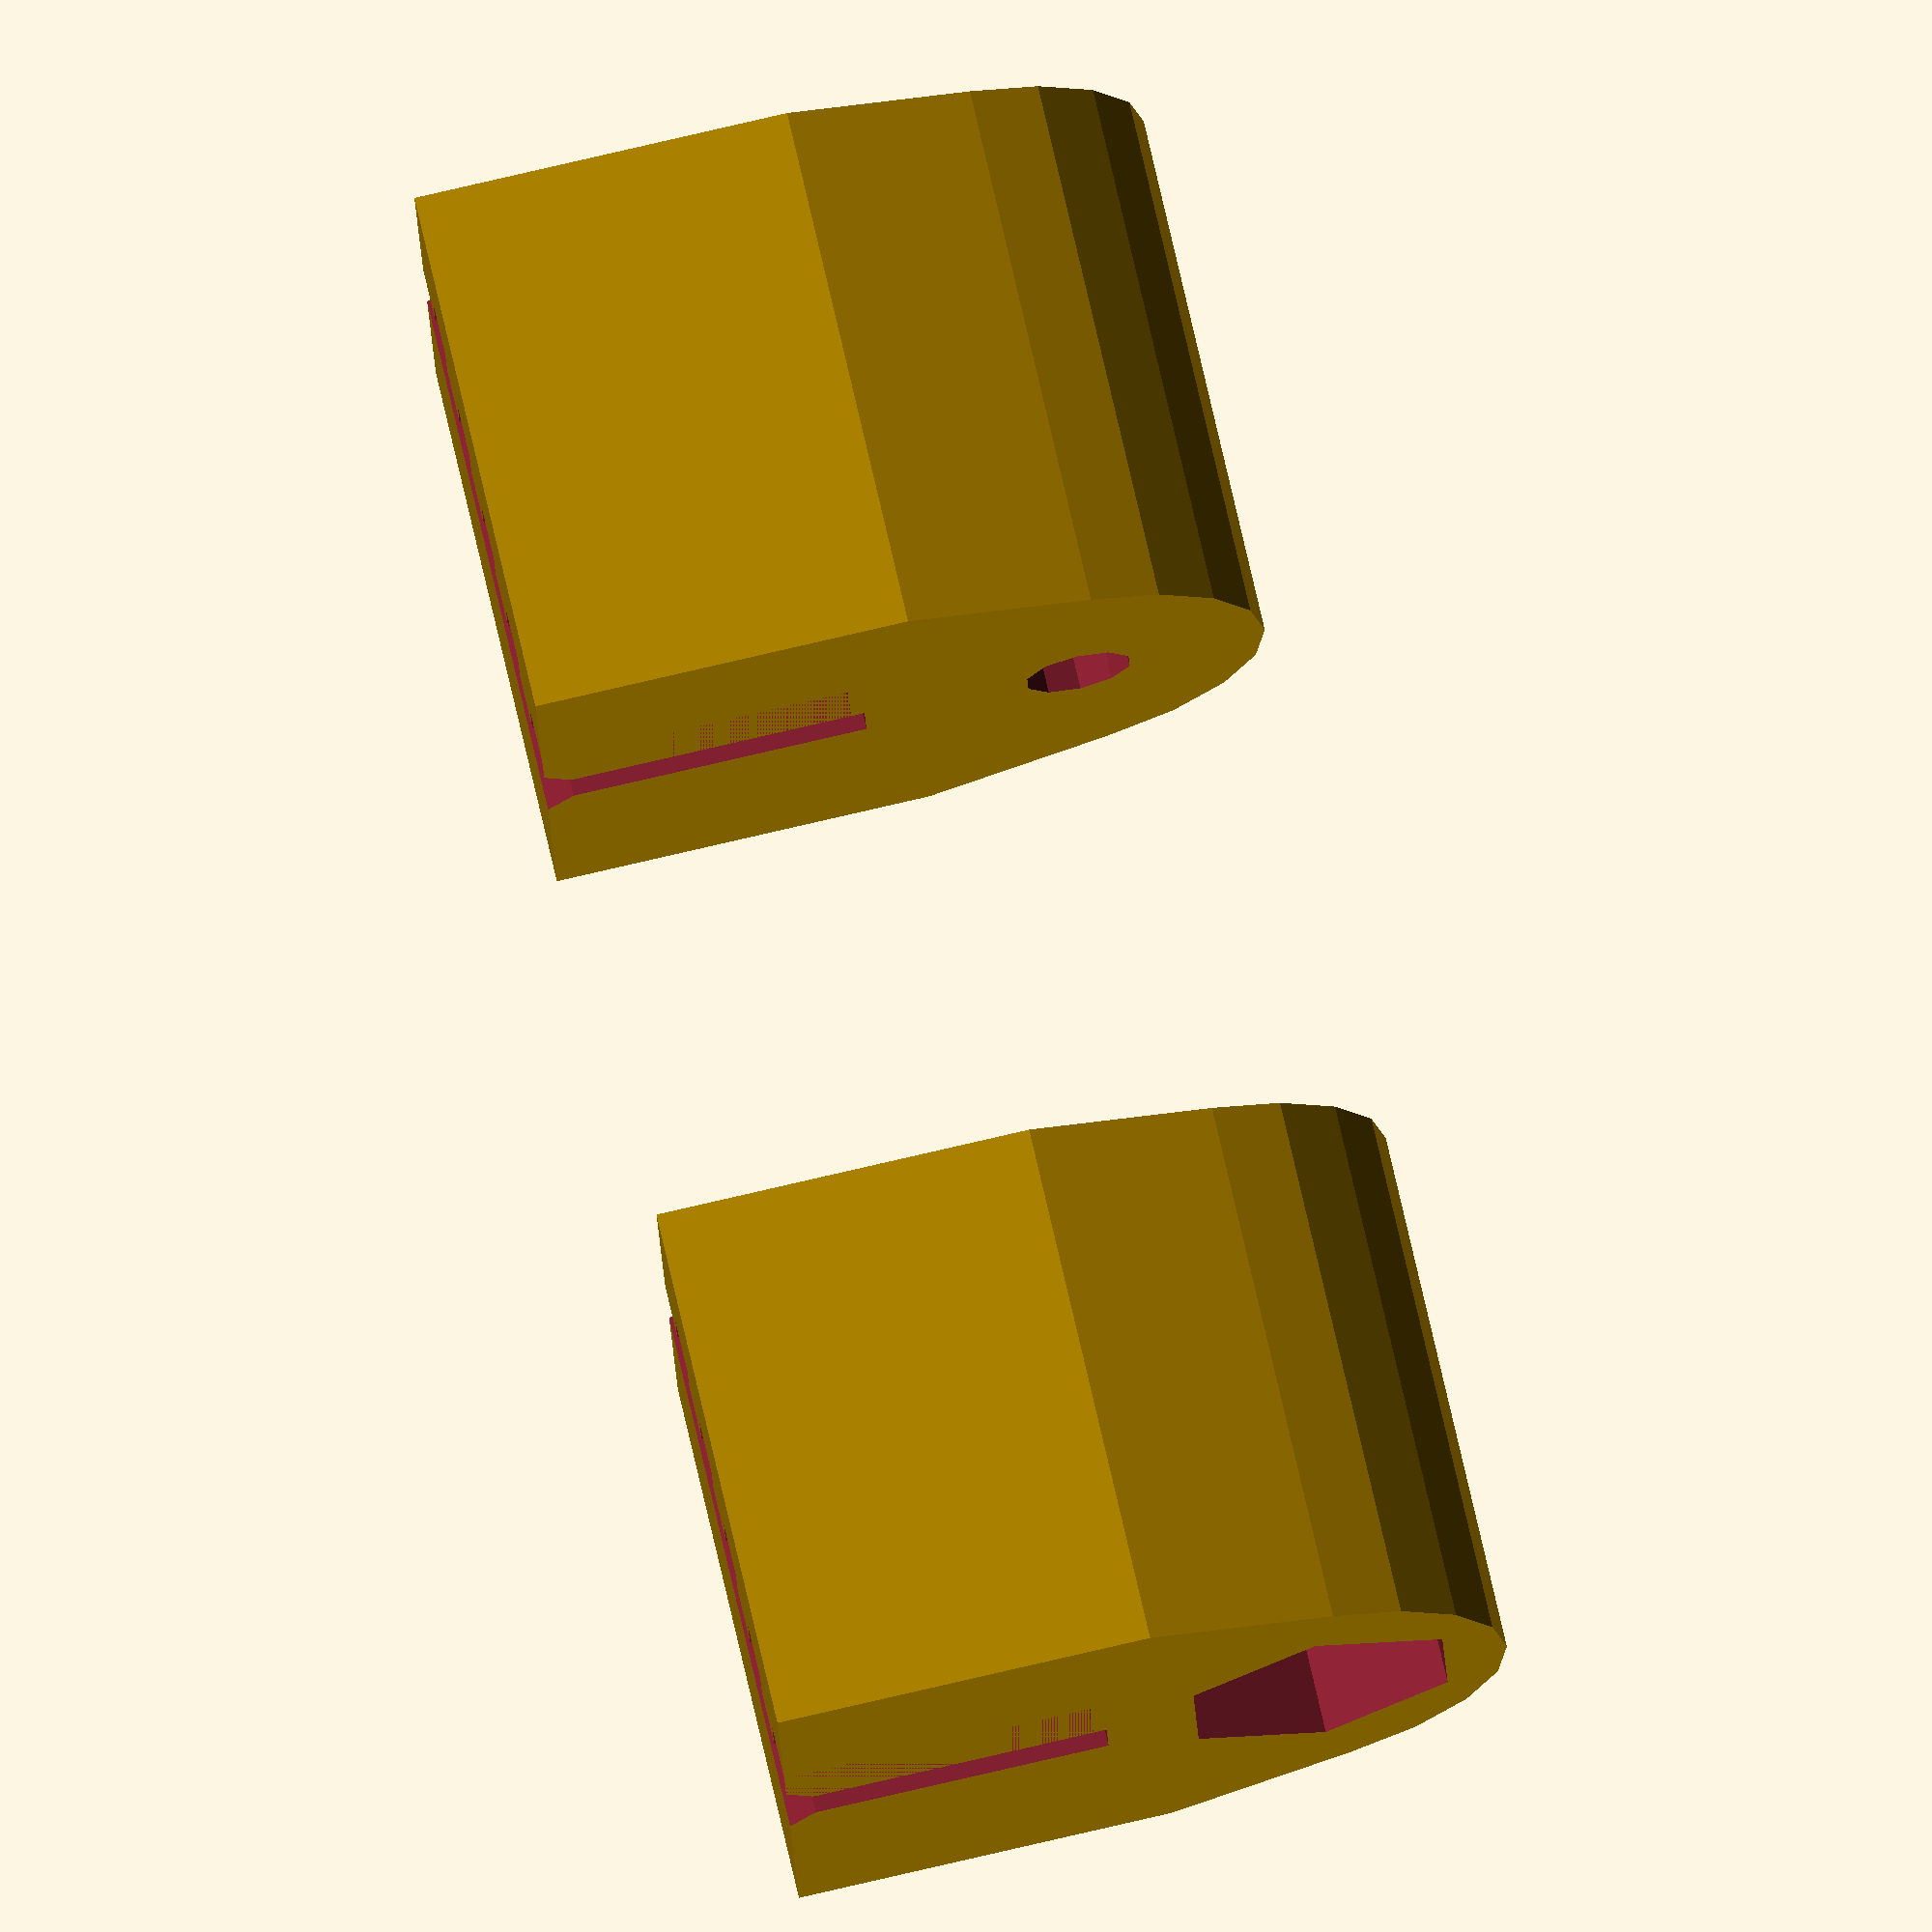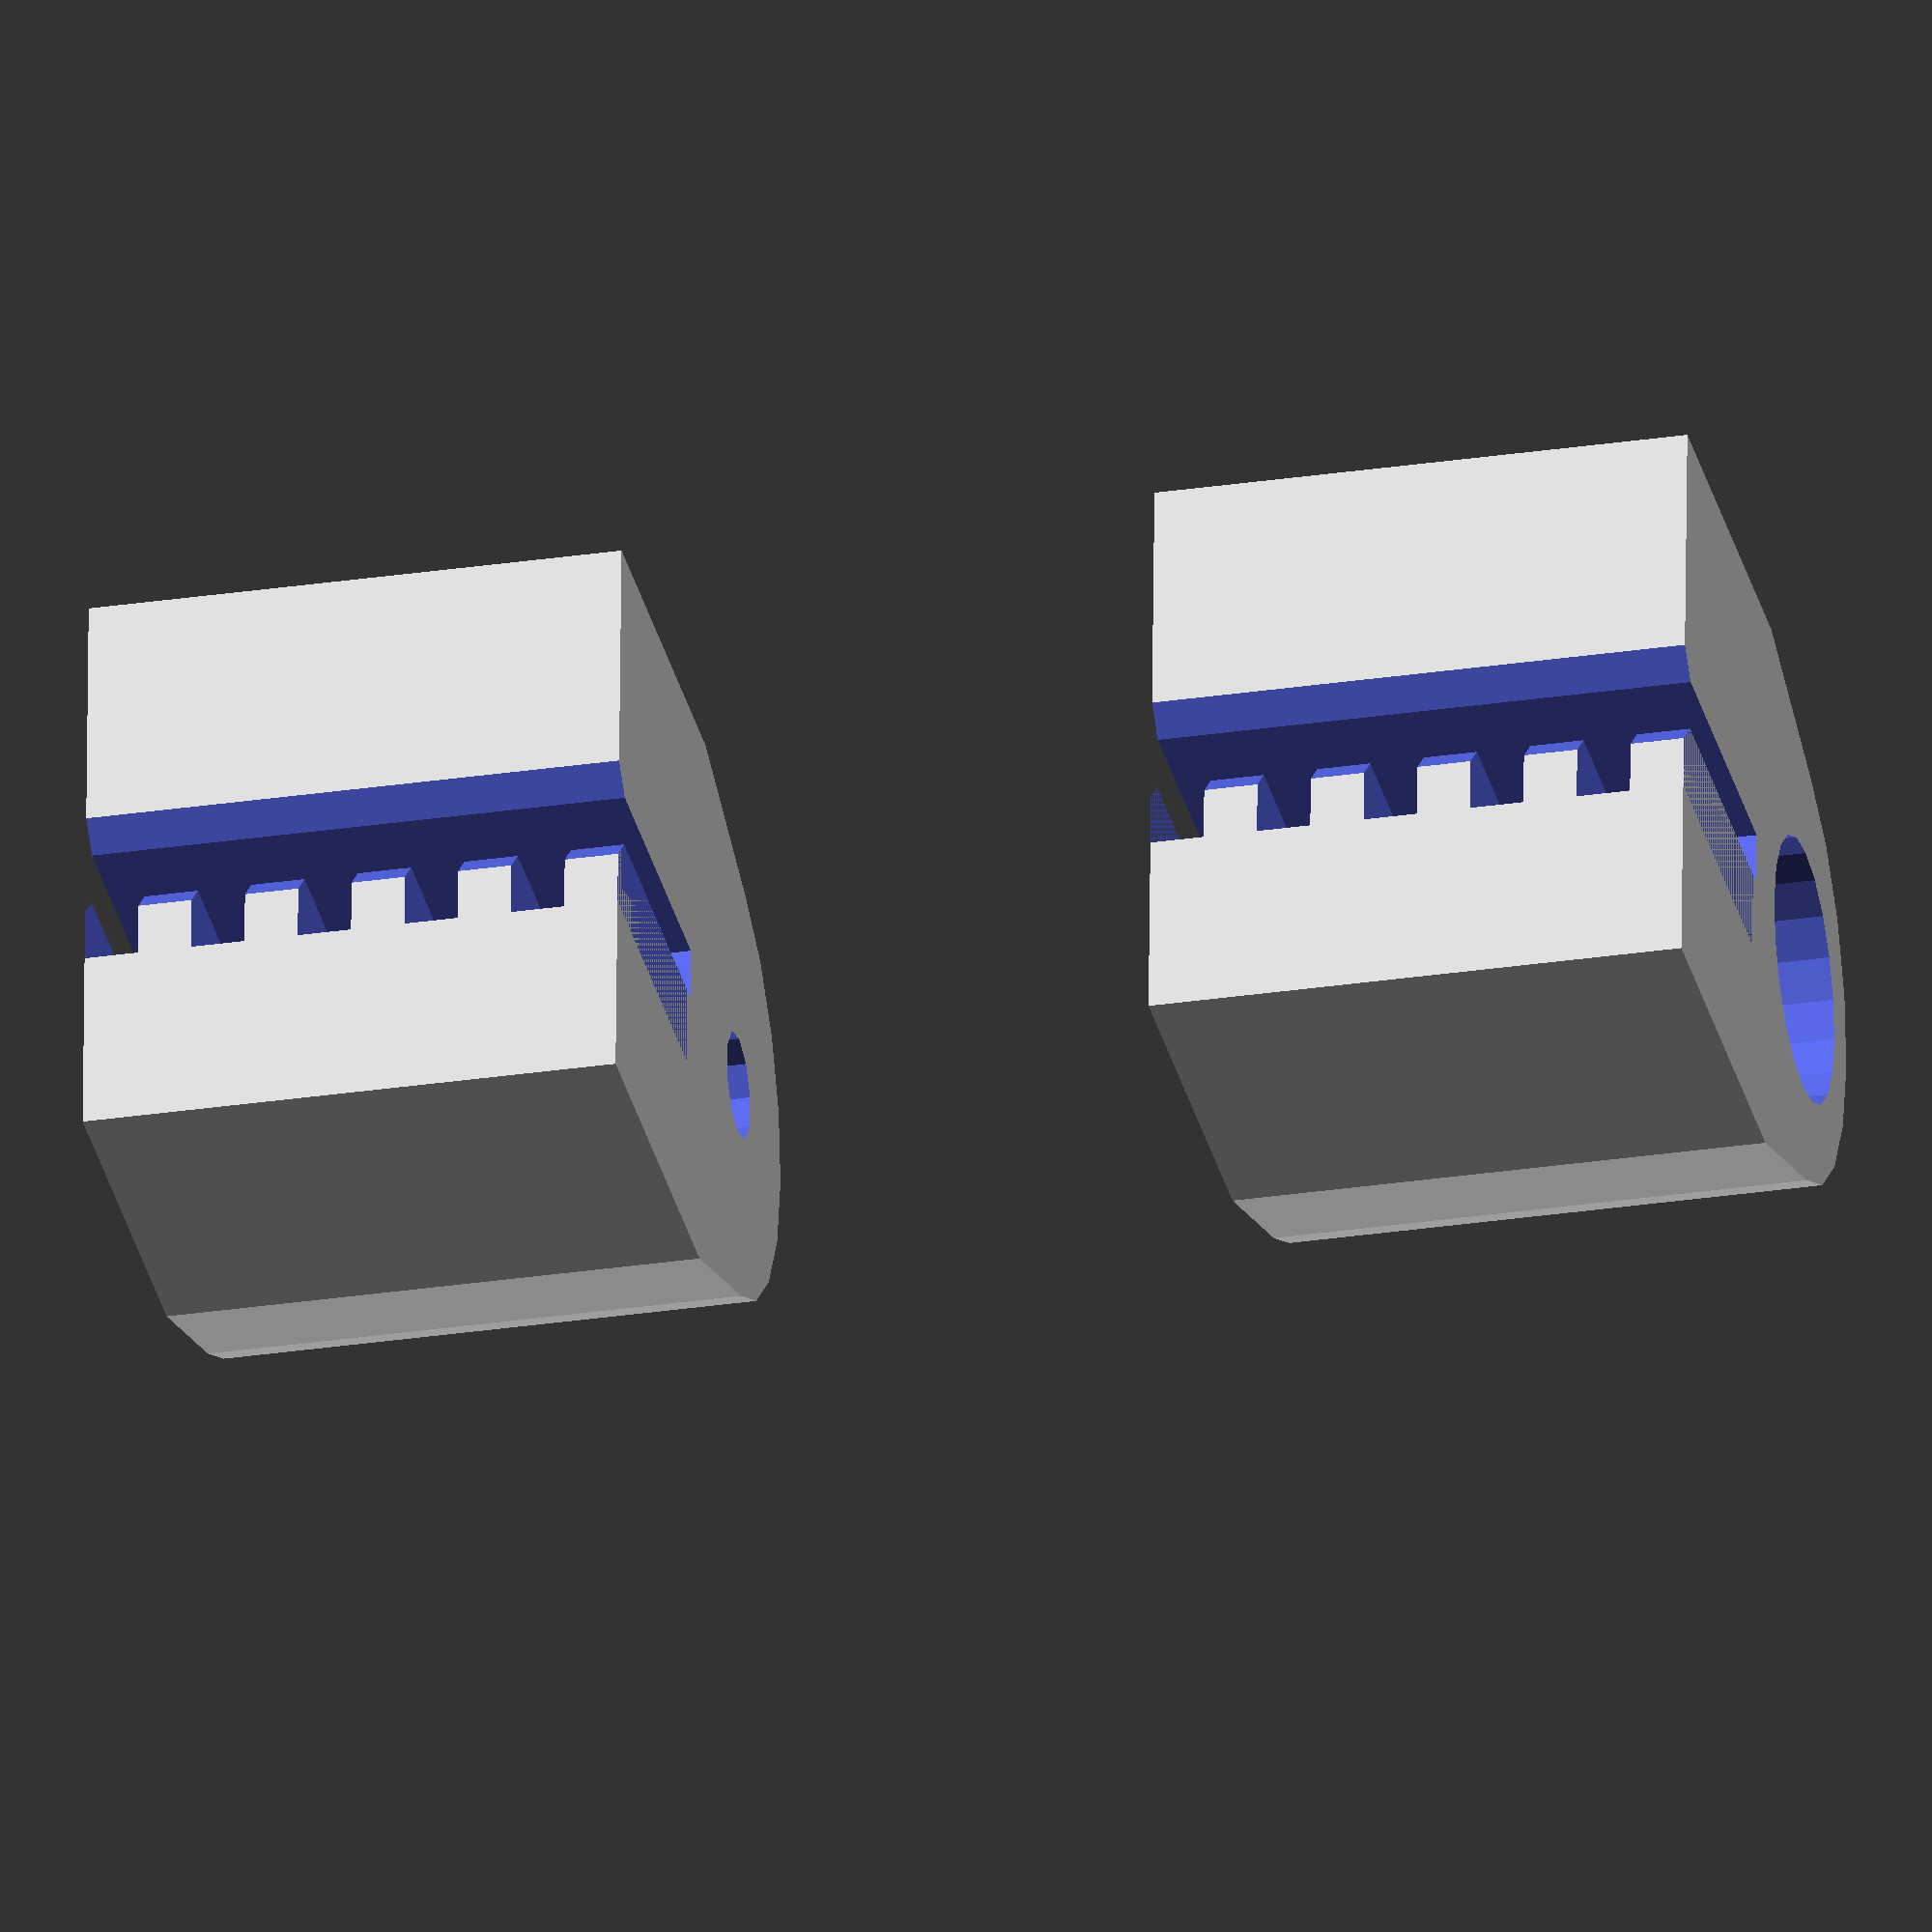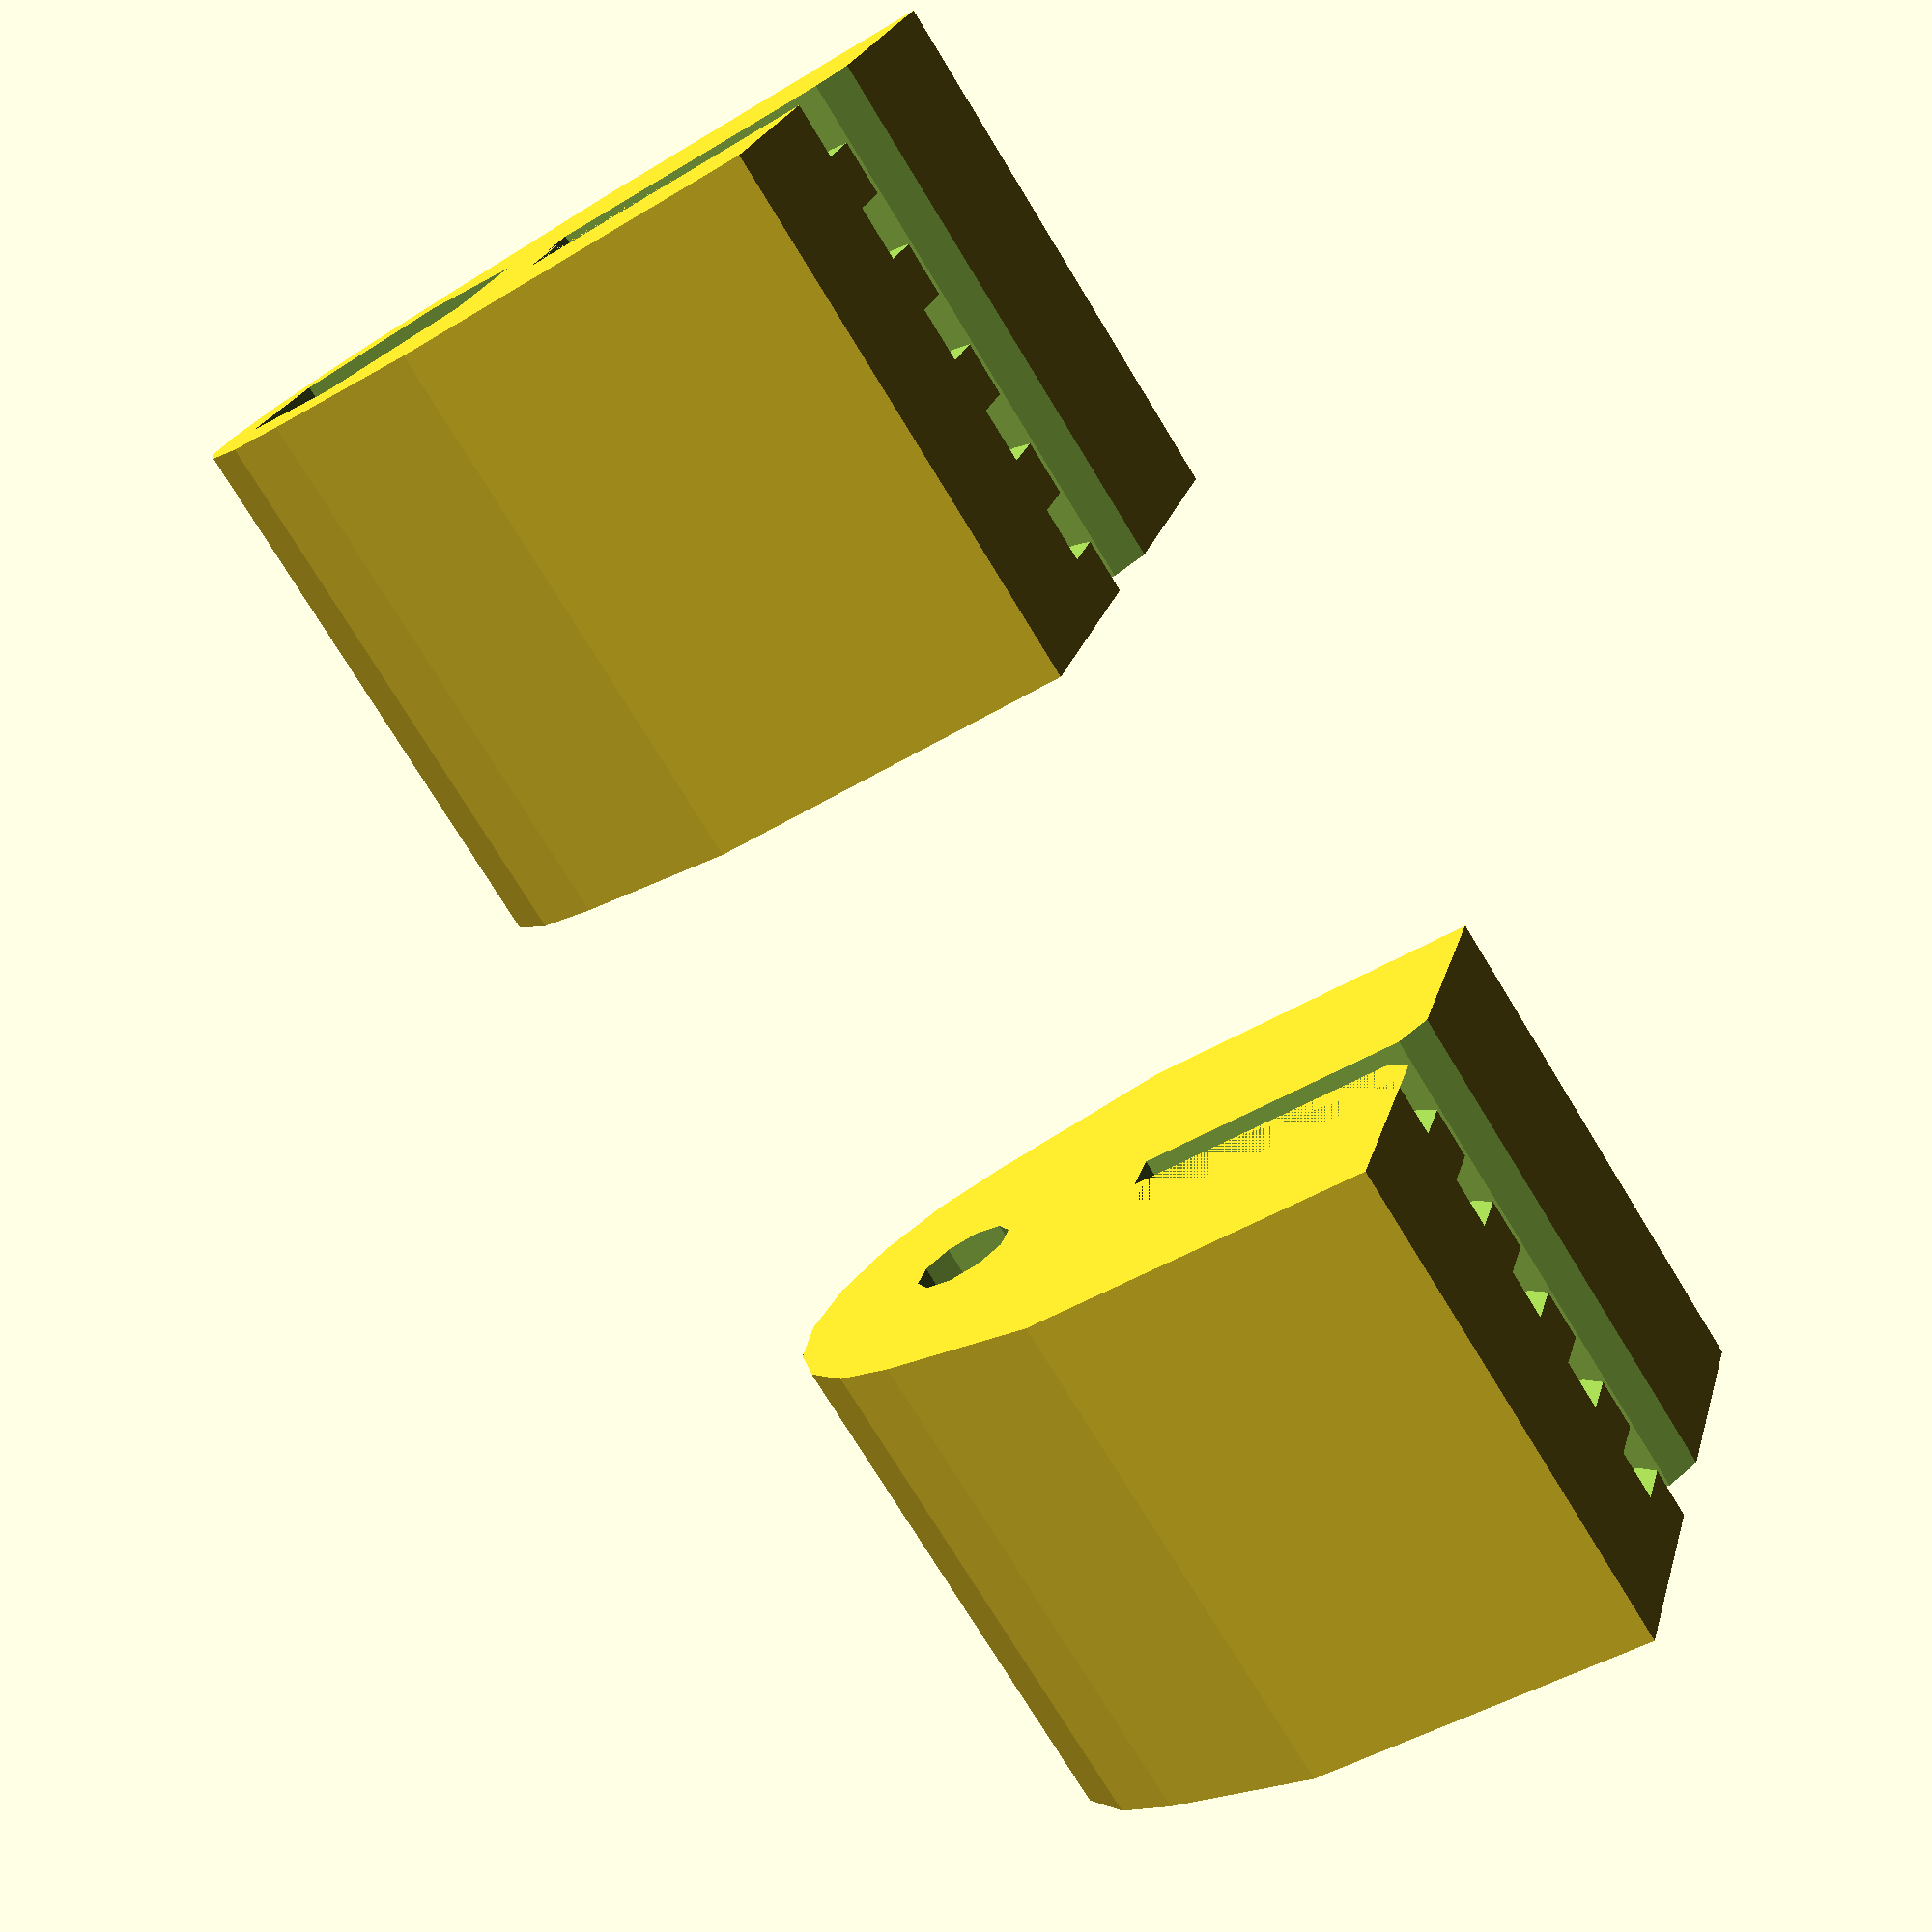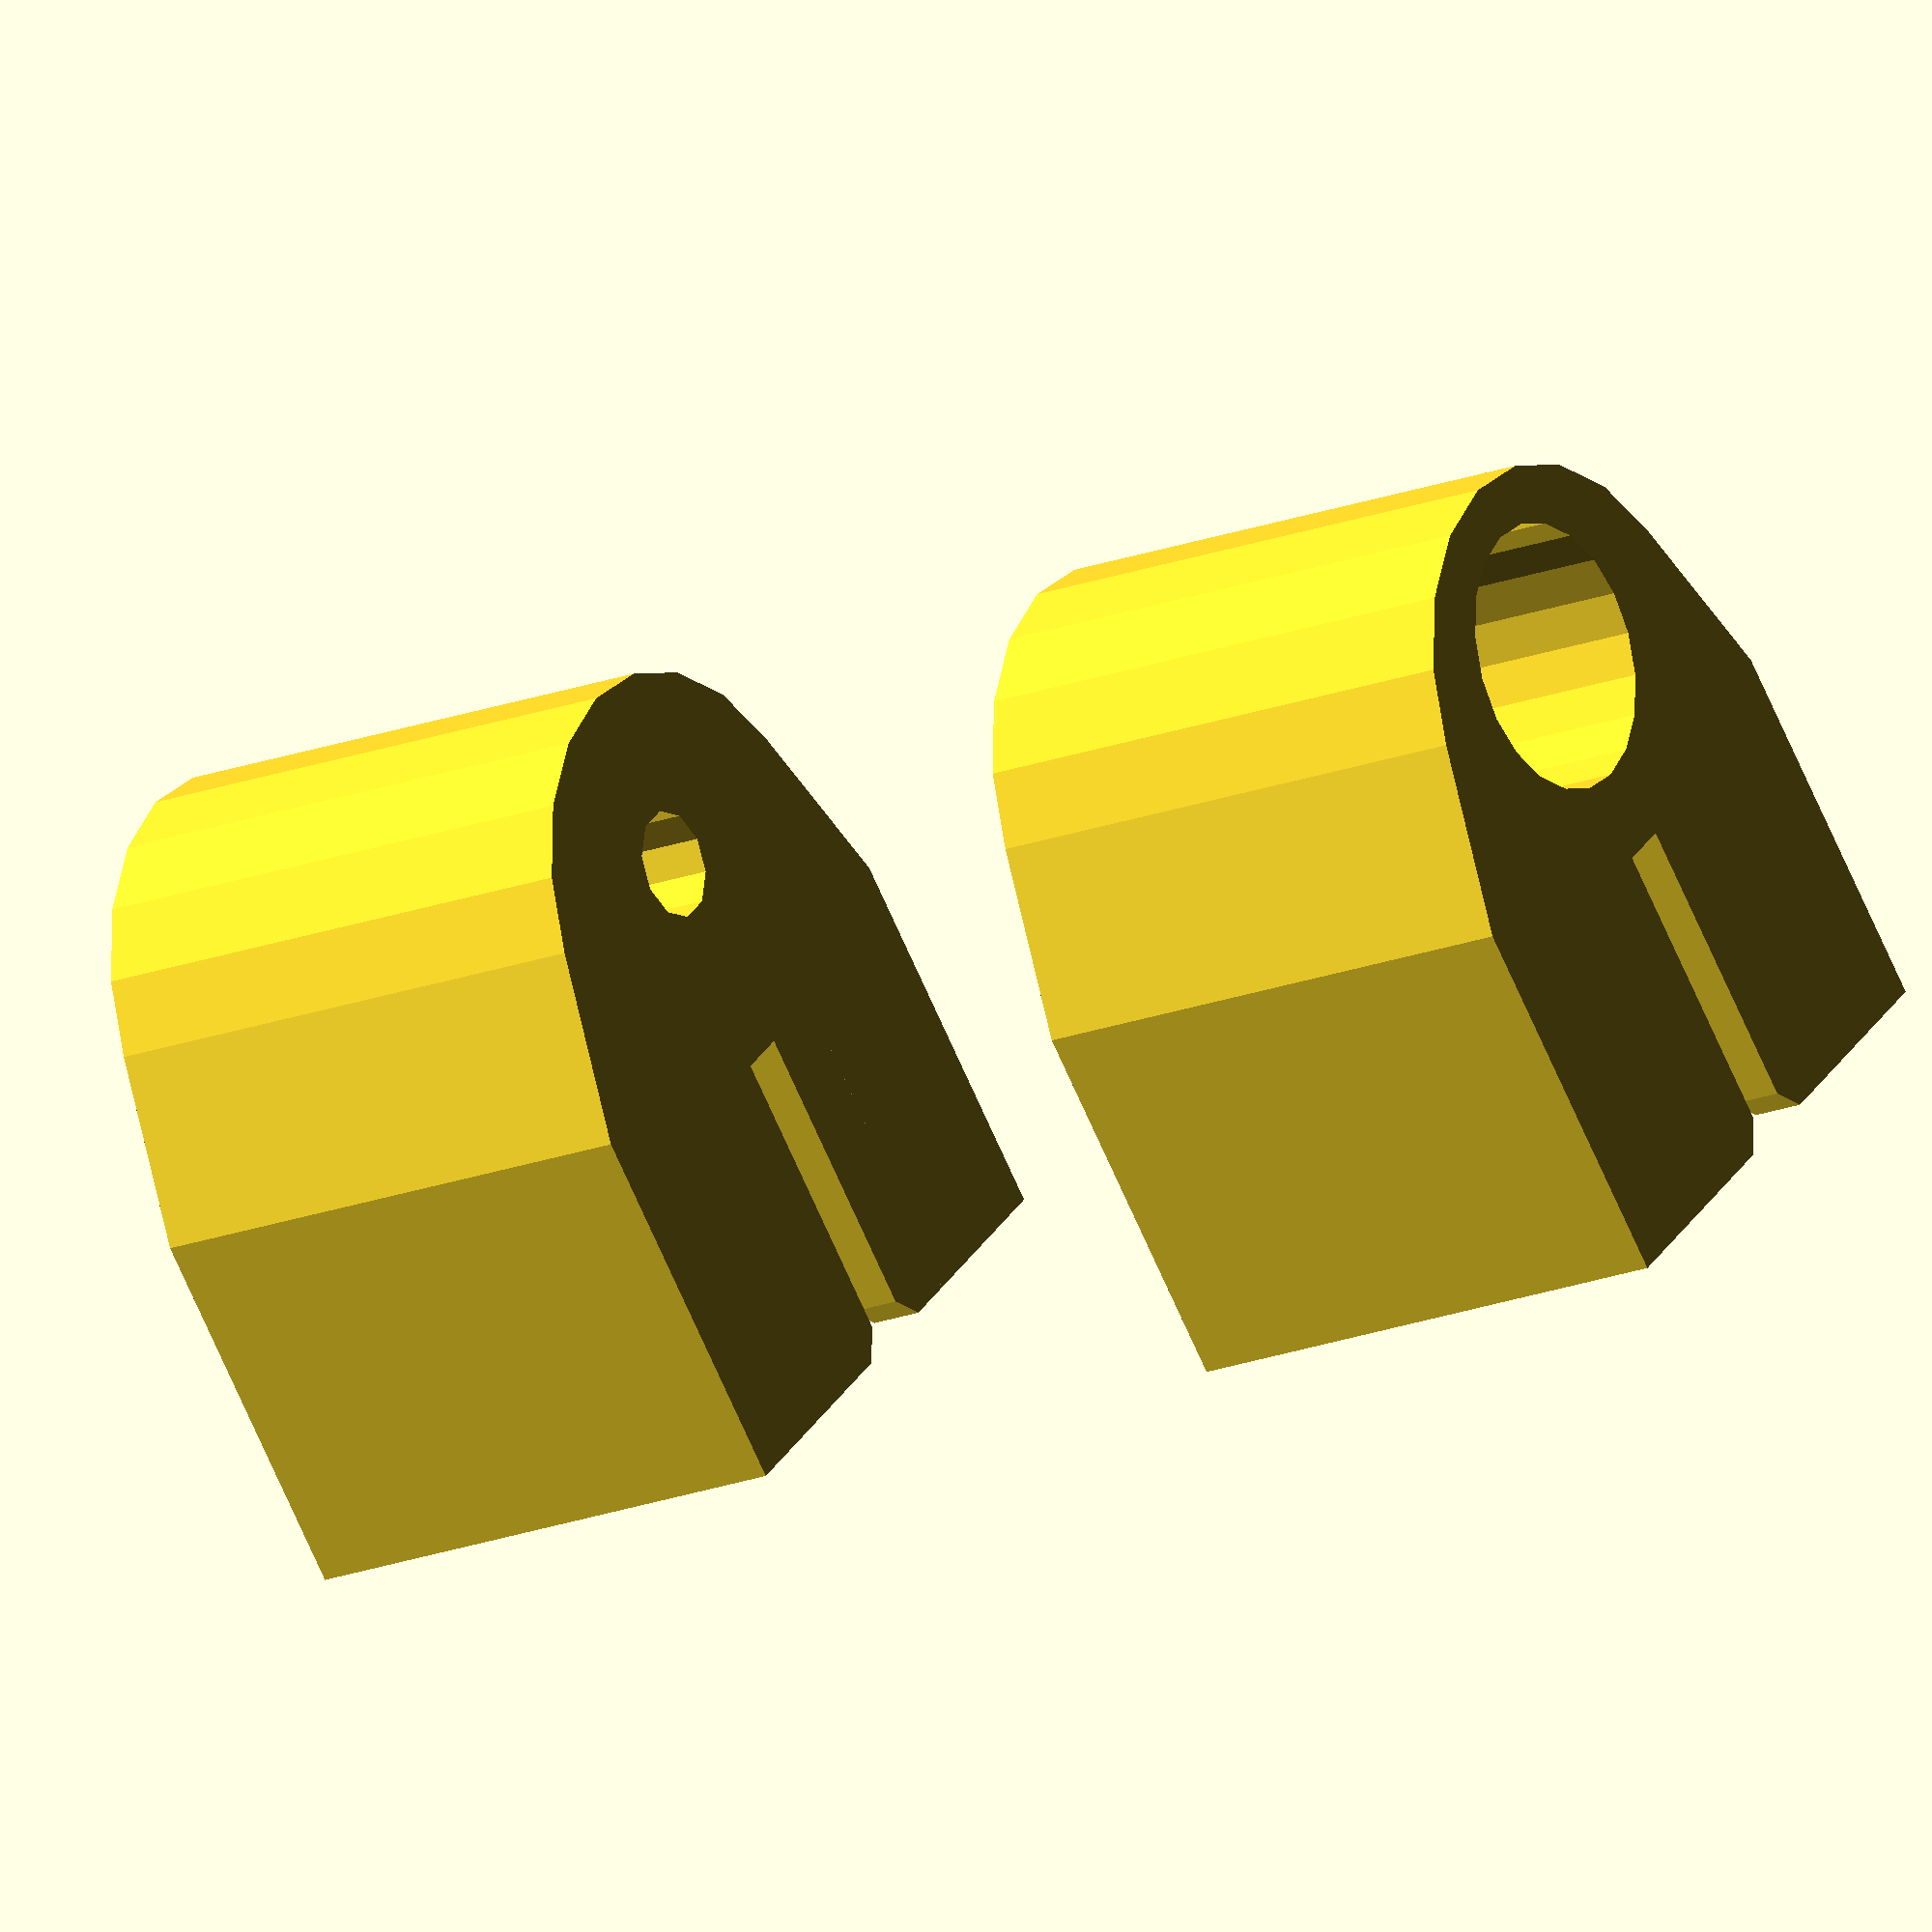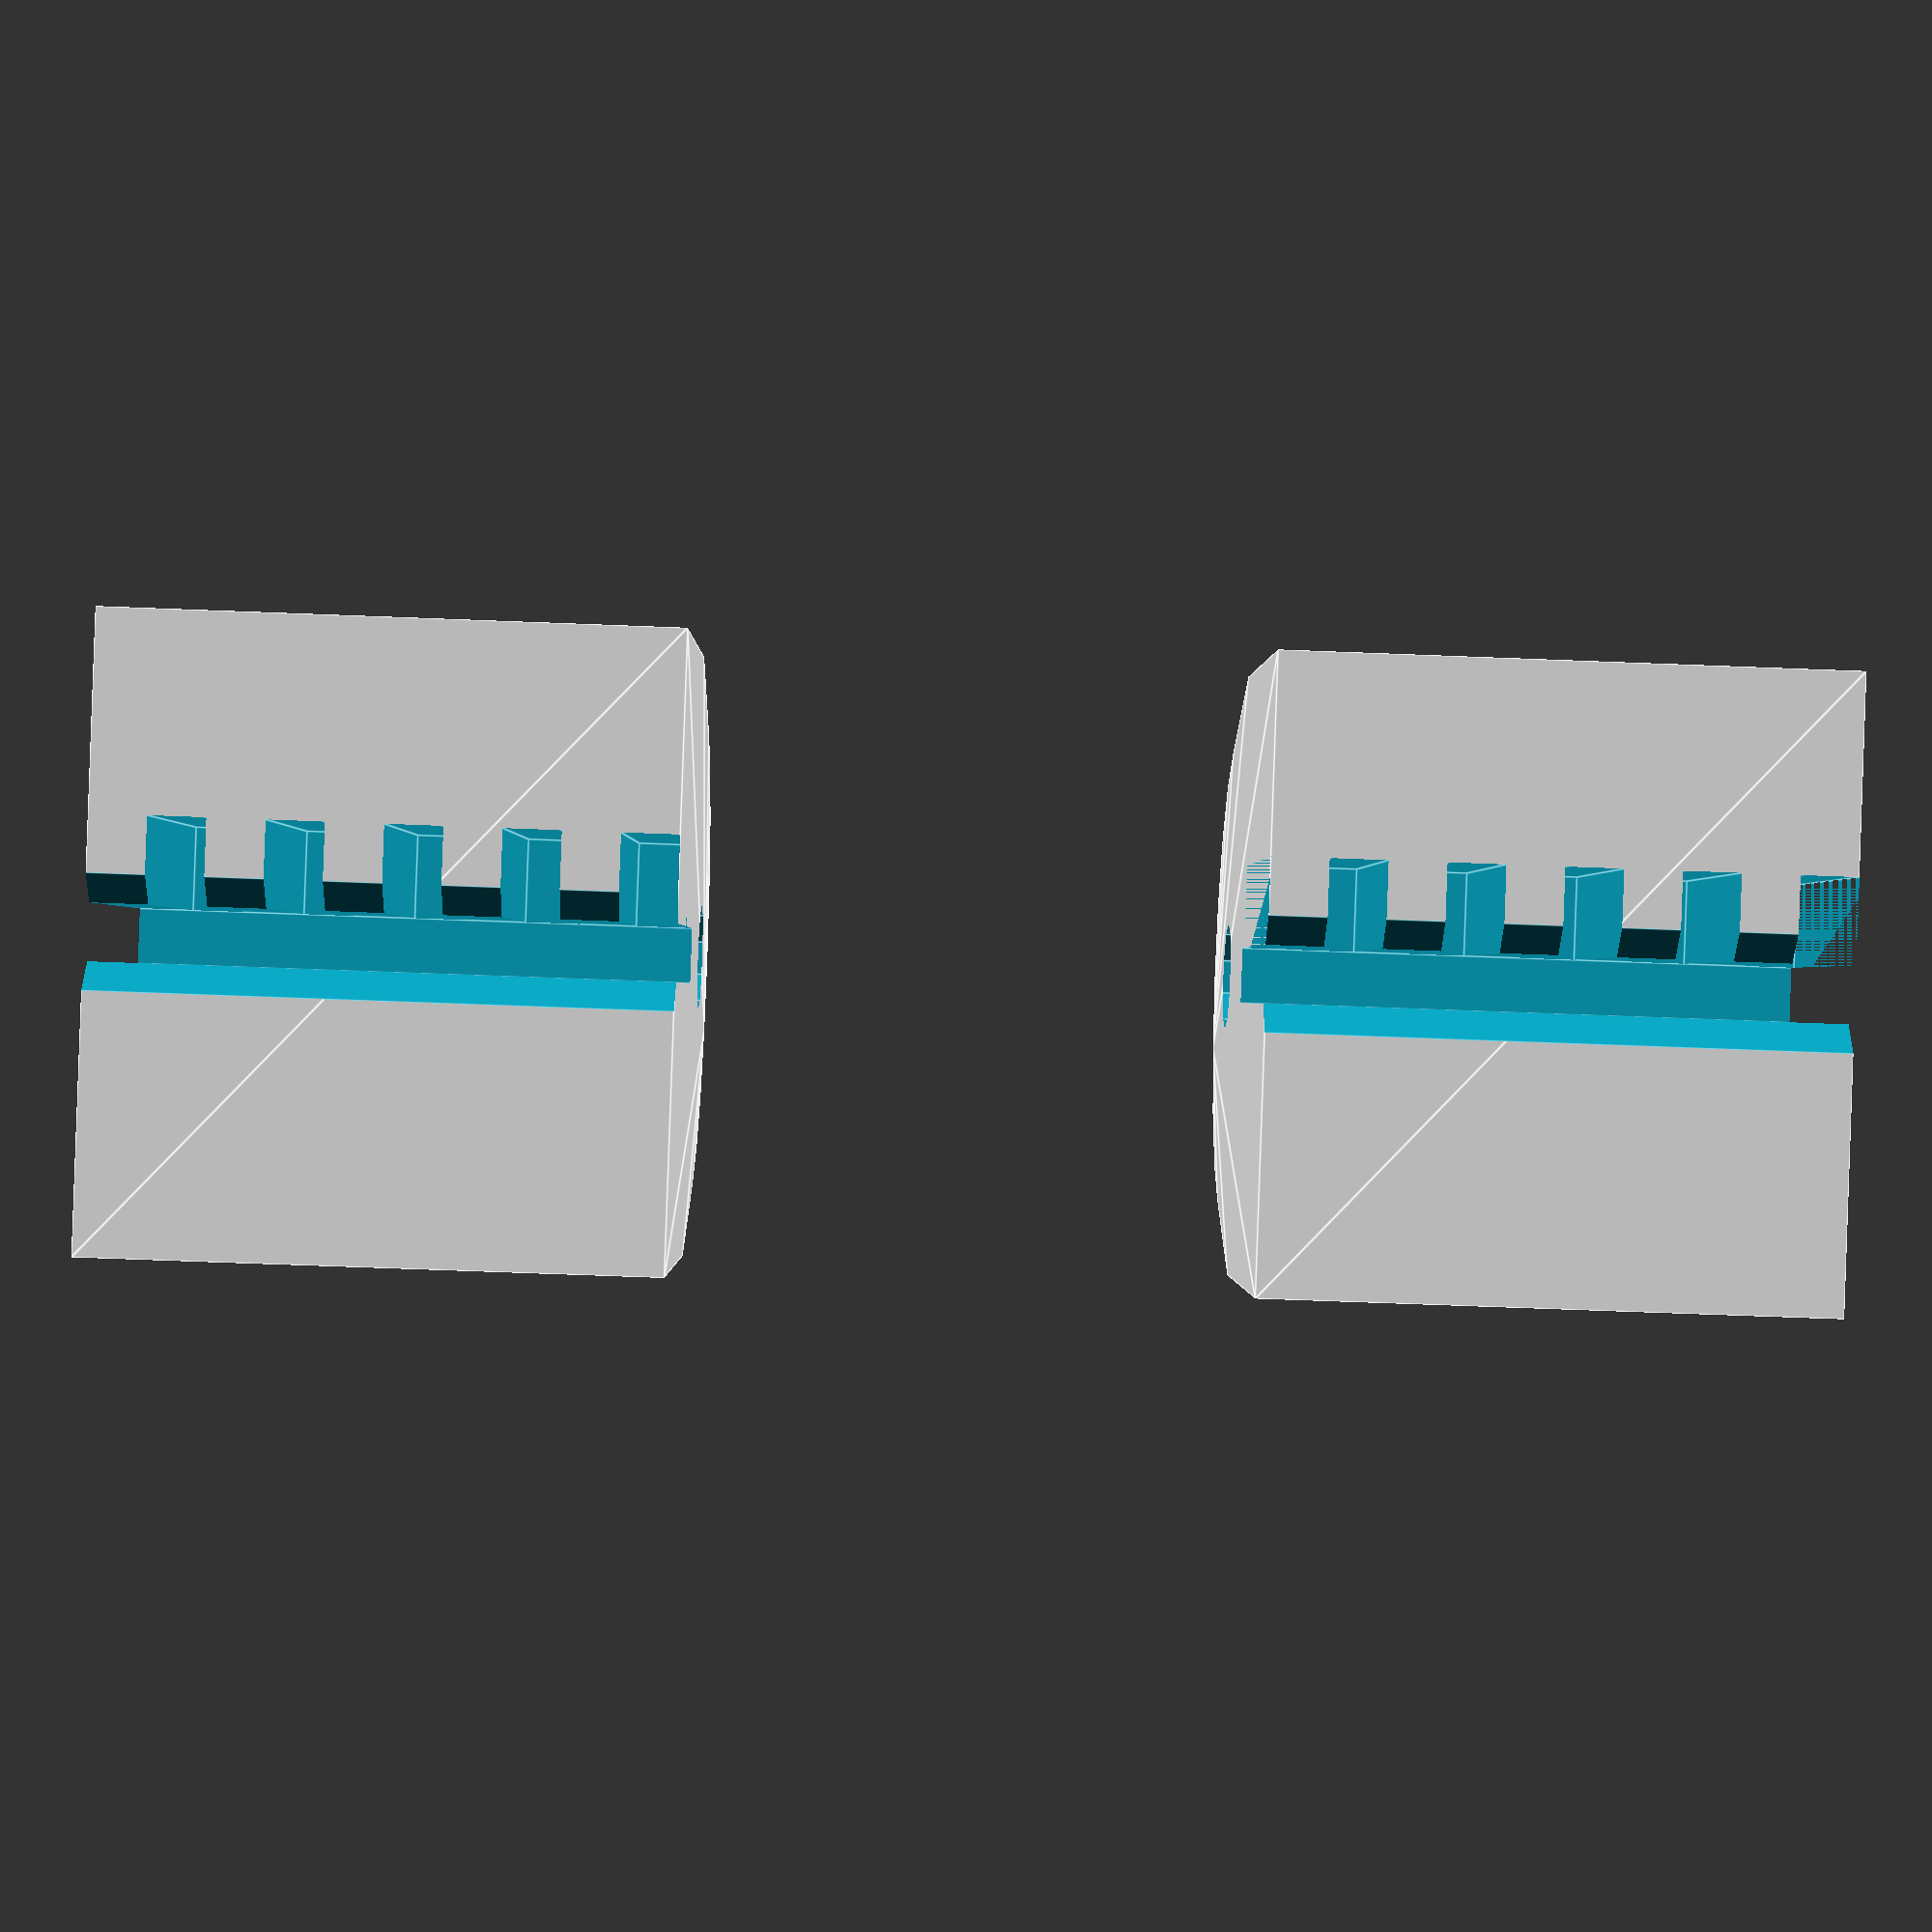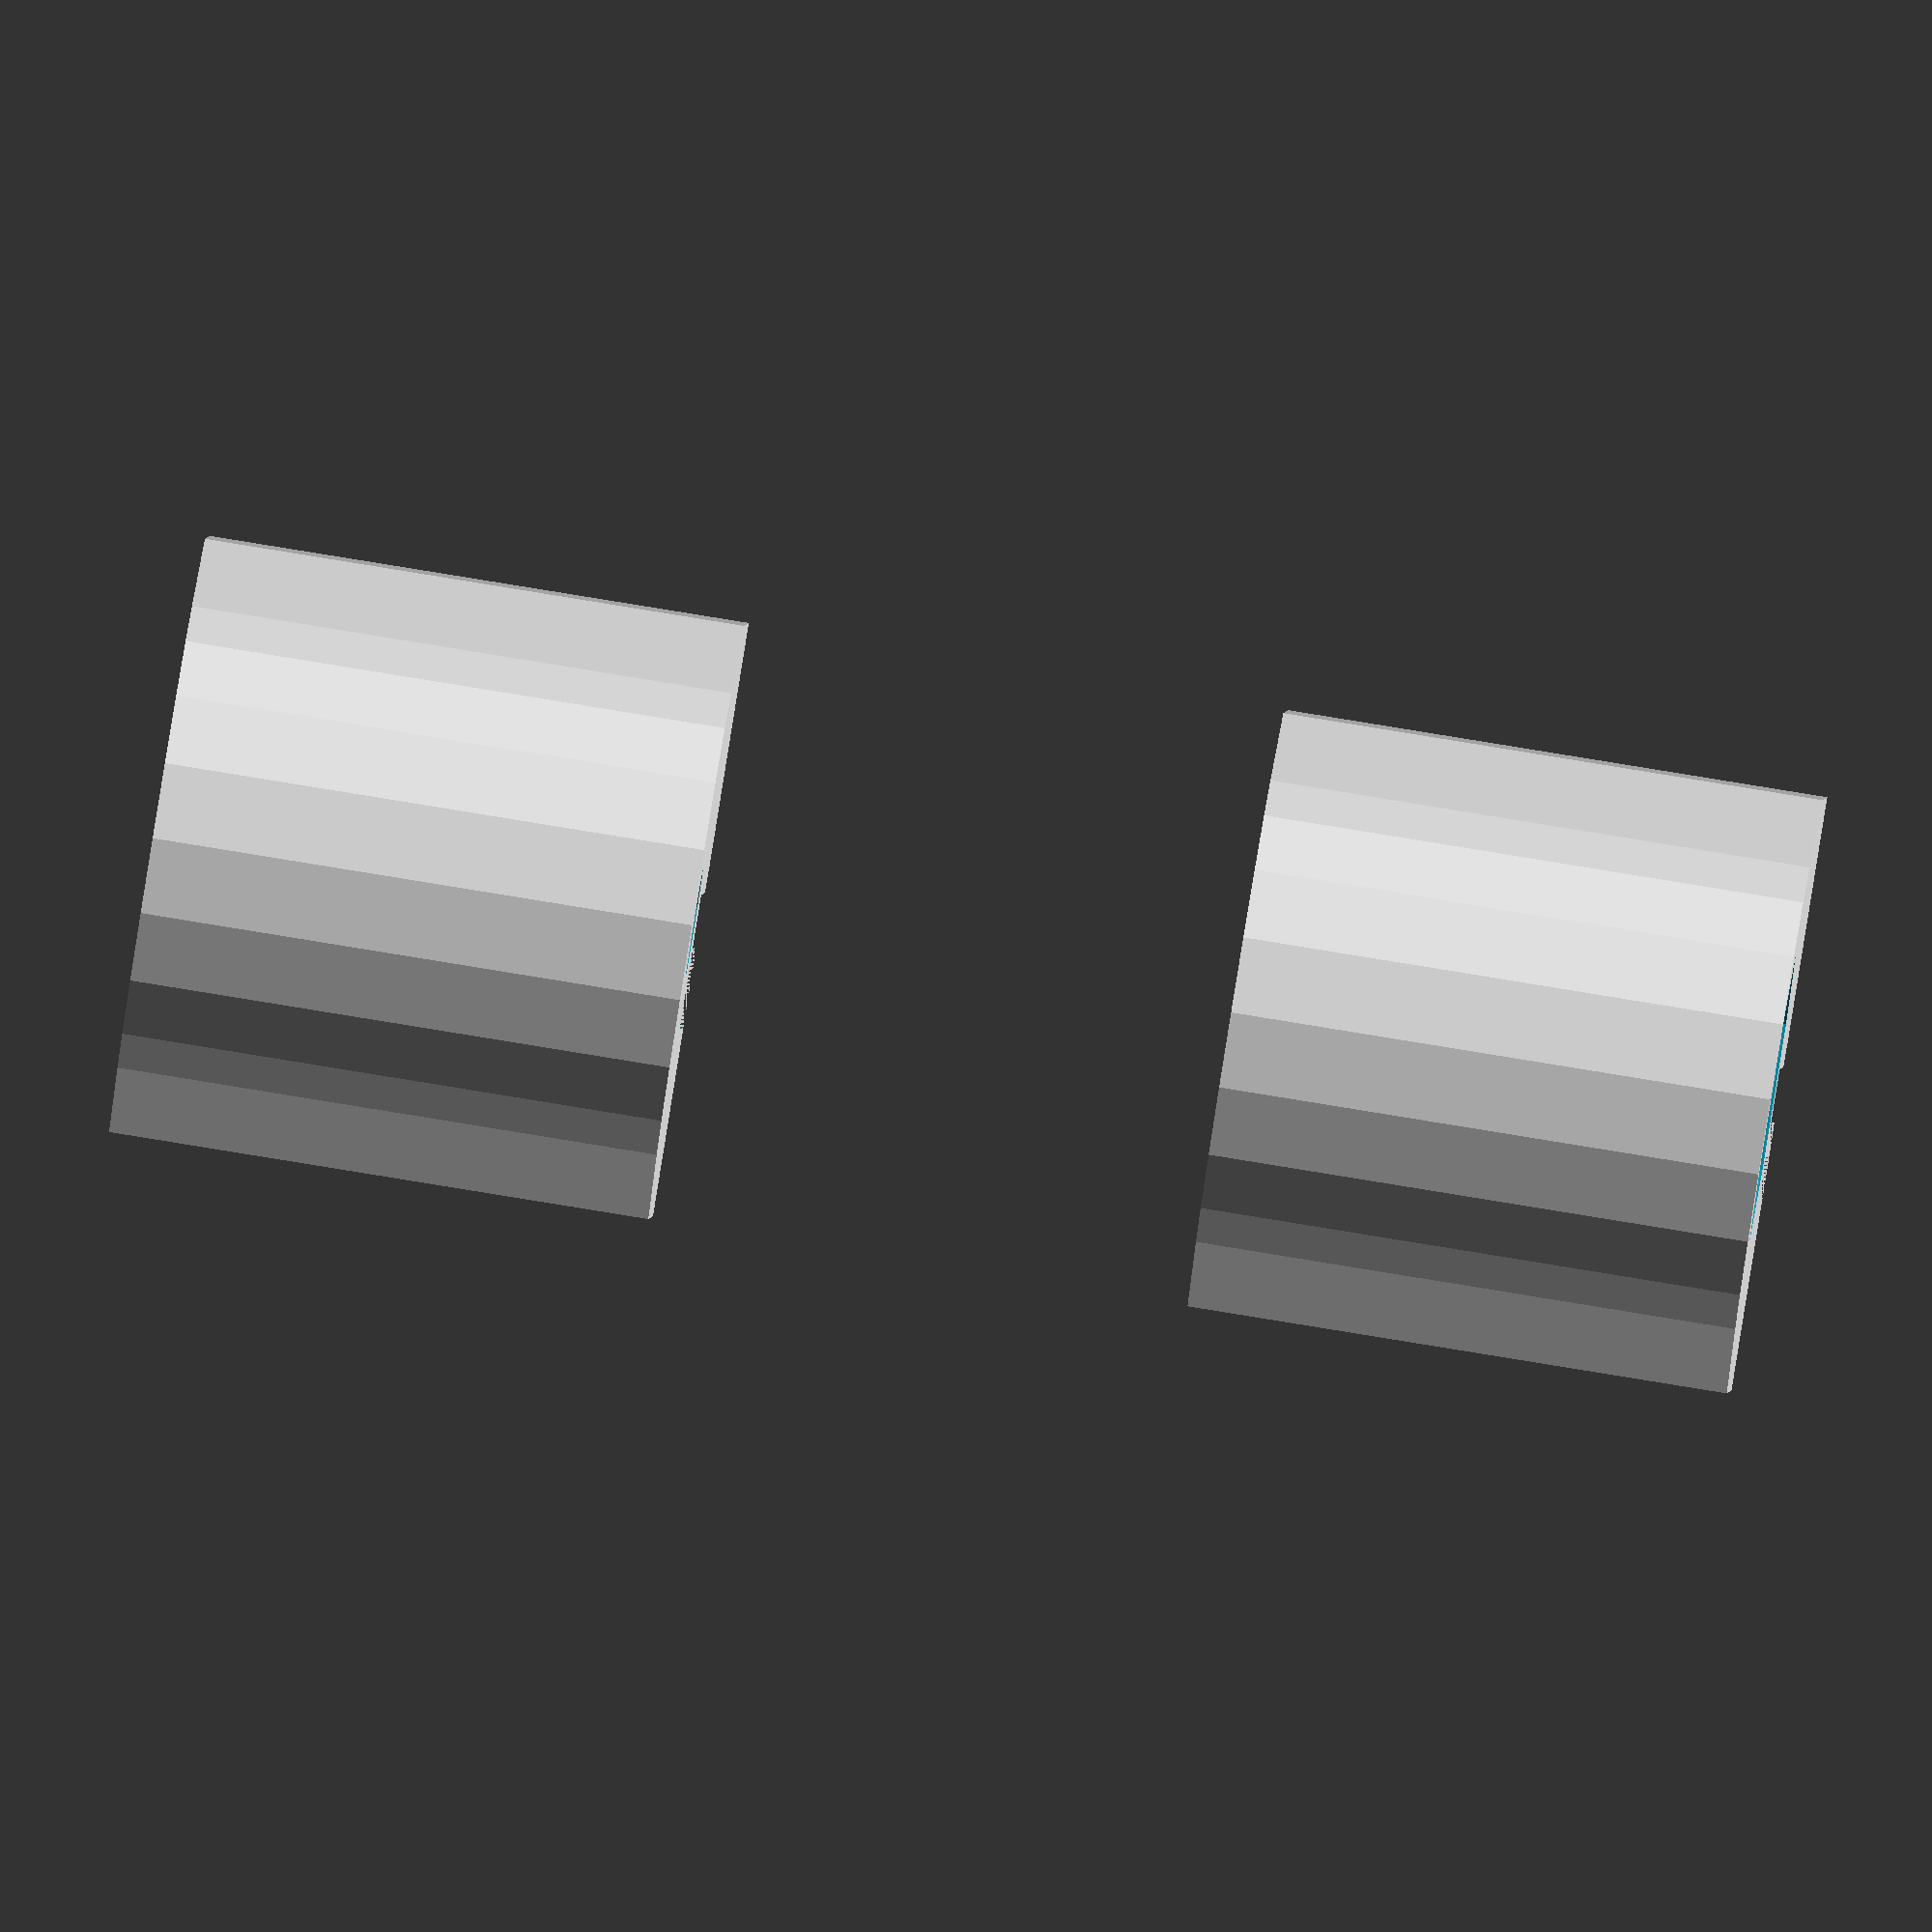
<openscad>
ScrewRadius = 1.27;
radius = 4.5;
nut = 2.7;
screwHeadRadius=2.5;
ht = 10;
deep=7;


module tensioner(){
    union(){
	difference(){
	    hull(){
		cylinder(r=radius, h= ht, center=true, $fn=20);
		translate([0,radius+1,0])cube([radius*2+2,deep,ht],center=true);
	    }
	    
	    translate([0,radius+2,0])cube([1,deep,ht+1],center=true);

	    translate([0,-1,0])cylinder(r=screwRadius, h =ht+1,center=true, $fn=10);

	    for(z=[-ht/2-1:2:ht/2]) translate([-2,radius/2+1,z])cube([2,deep,1]);
		
	    translate([0,9,0])cylinder(r=screwRadius+1, h =ht+1,center=true, $fn=4);
	}


	
    }
}

module tensionerA(){
    difference(){
	mirror([1,0,0])tensioner();
	translate([0,-1,ht*.3])cylinder(r=nut,h=ht,center=true,$fn=6);
//	translate([3,radius,-ht/2])cube([radius+1,deep*2,2],center=true);
    }

}



module tensionerB(){
    difference(){
	mirror([1,0,0])tensioner();
	translate([0,-1,-ht*.3])cylinder(r=screwHeadRadius,h=ht,center=true,$fn=20);
//	translate([3,radius,-ht/2])cube([radius+1,deep*2,2],center=true);
    }

}

tensionerA();

translate([0,0,-ht*2])tensionerB();
</openscad>
<views>
elev=287.4 azim=267.9 roll=347.2 proj=o view=wireframe
elev=208.8 azim=267.4 roll=77.3 proj=o view=solid
elev=255.4 azim=286.7 roll=148.6 proj=p view=wireframe
elev=198.8 azim=43.3 roll=53.8 proj=o view=solid
elev=69.1 azim=201.3 roll=267.8 proj=p view=edges
elev=273.9 azim=175.6 roll=279.2 proj=o view=solid
</views>
